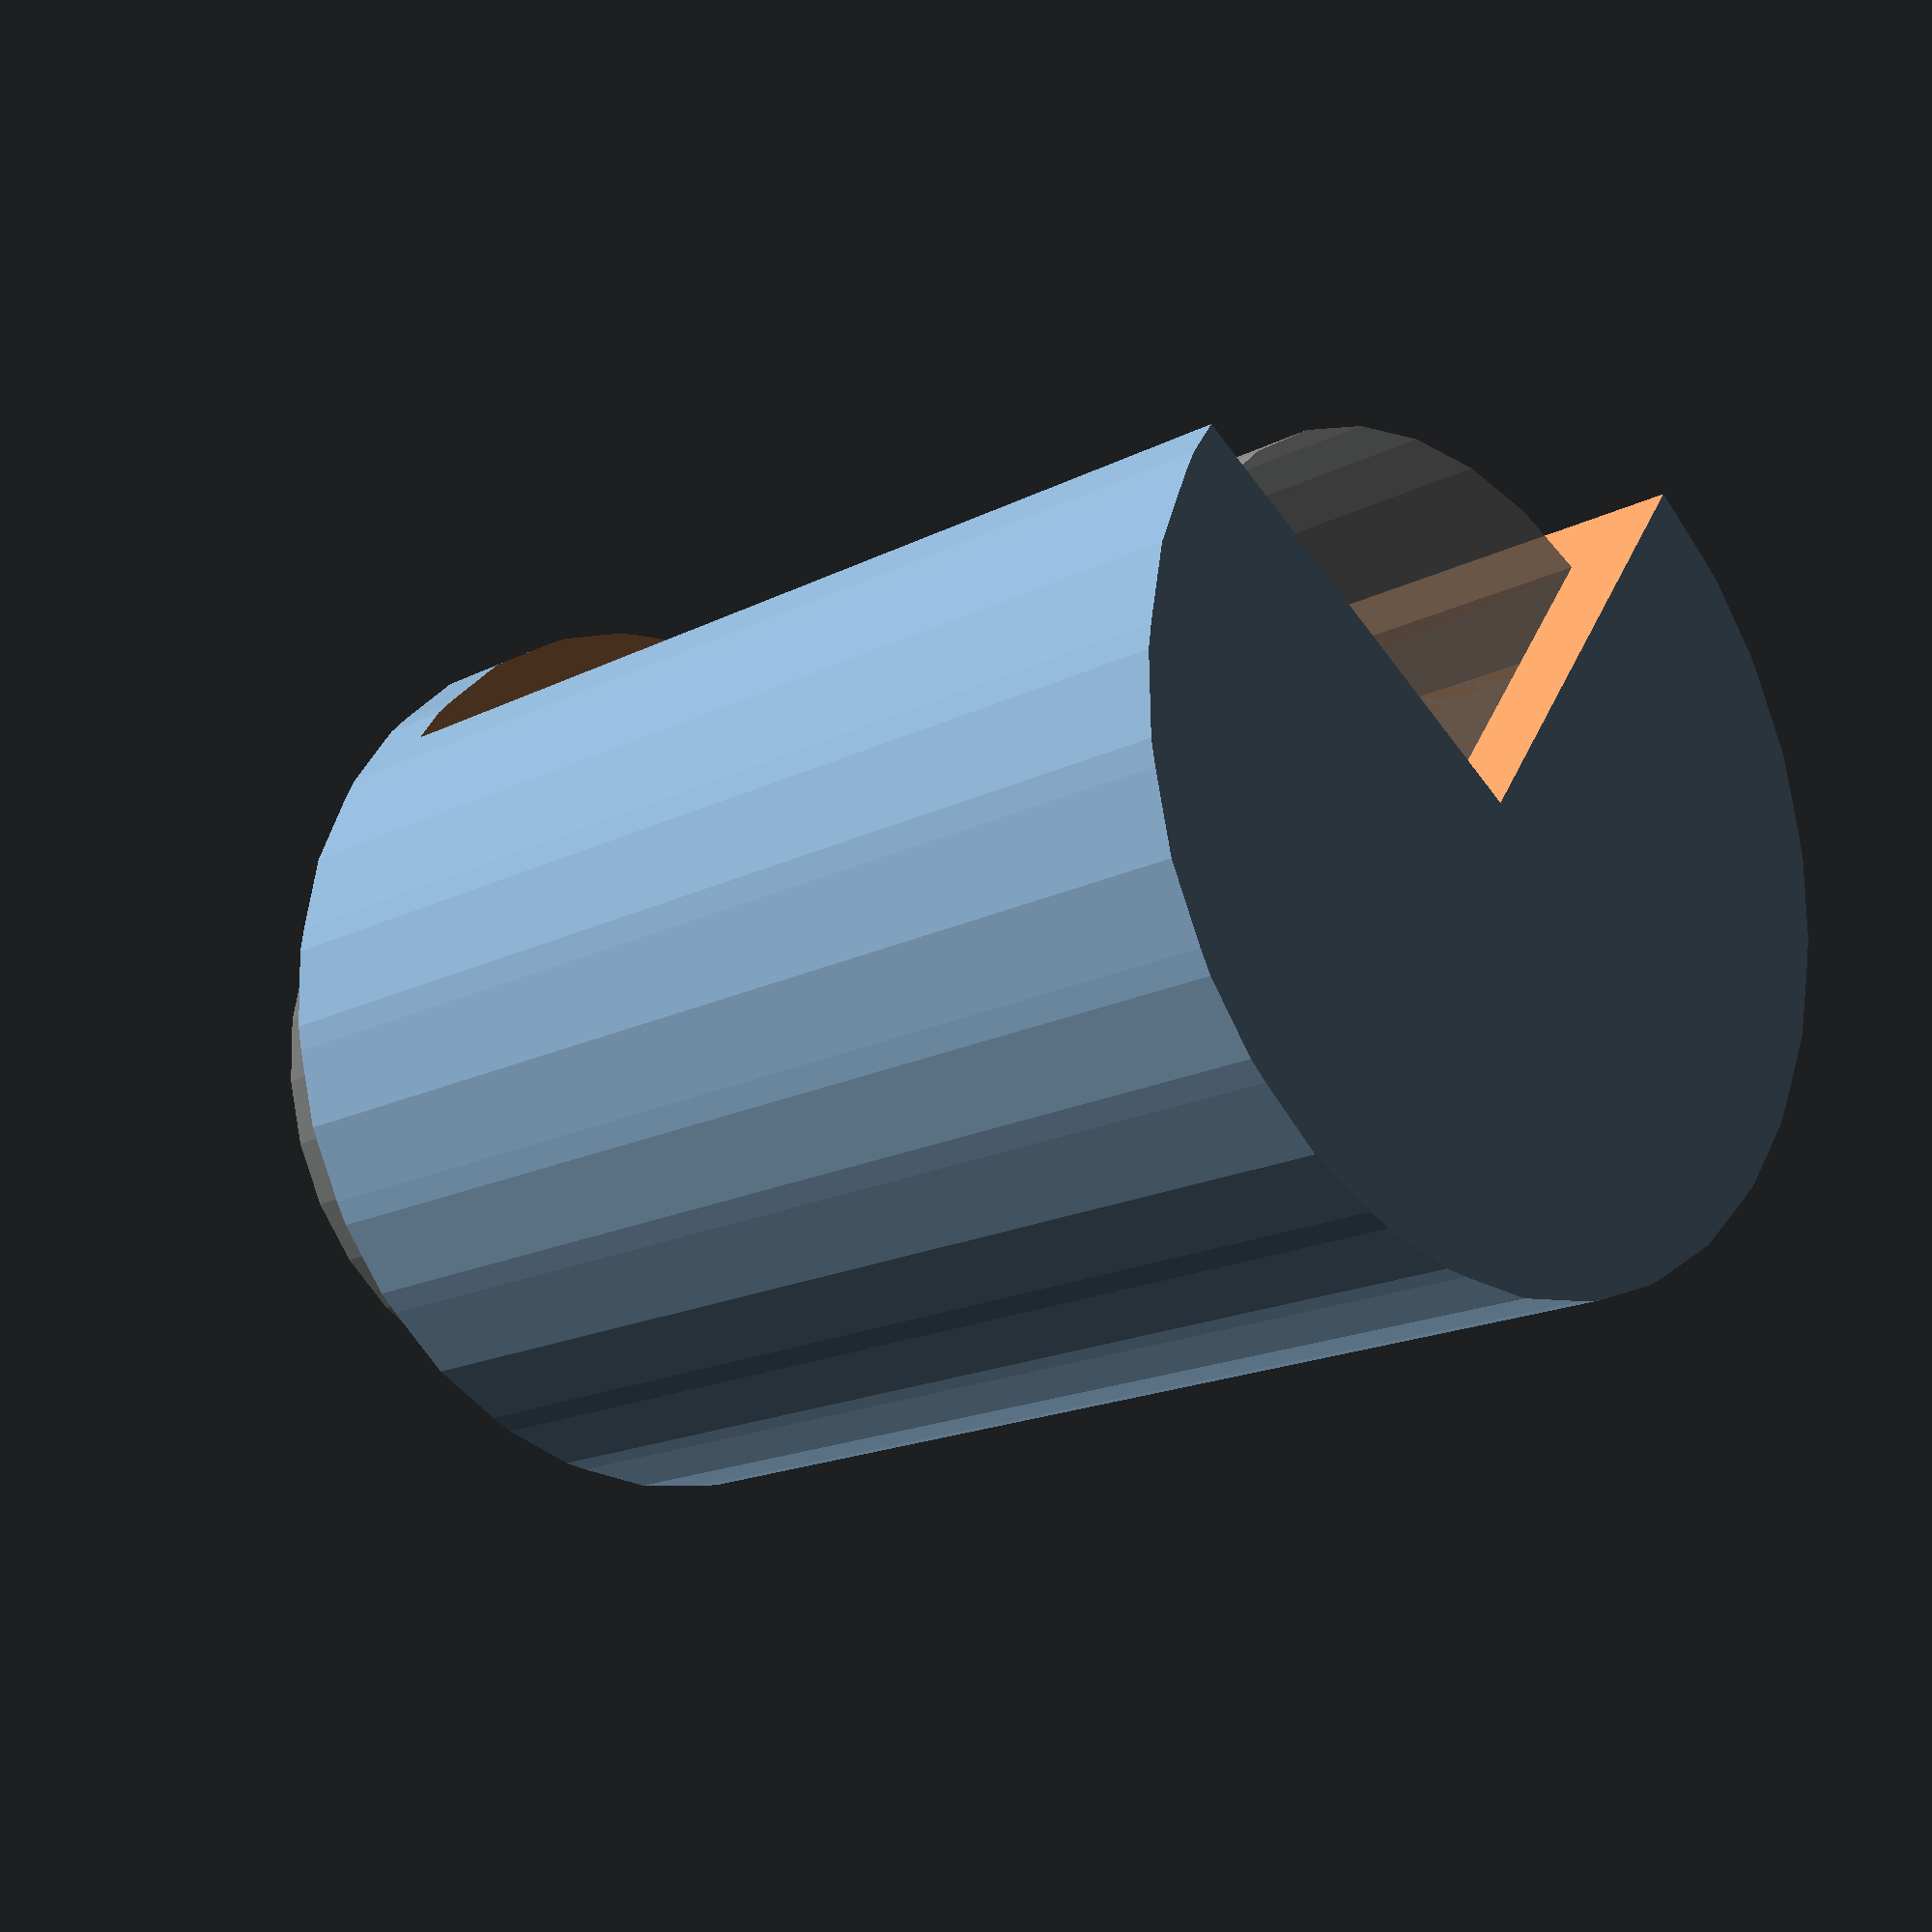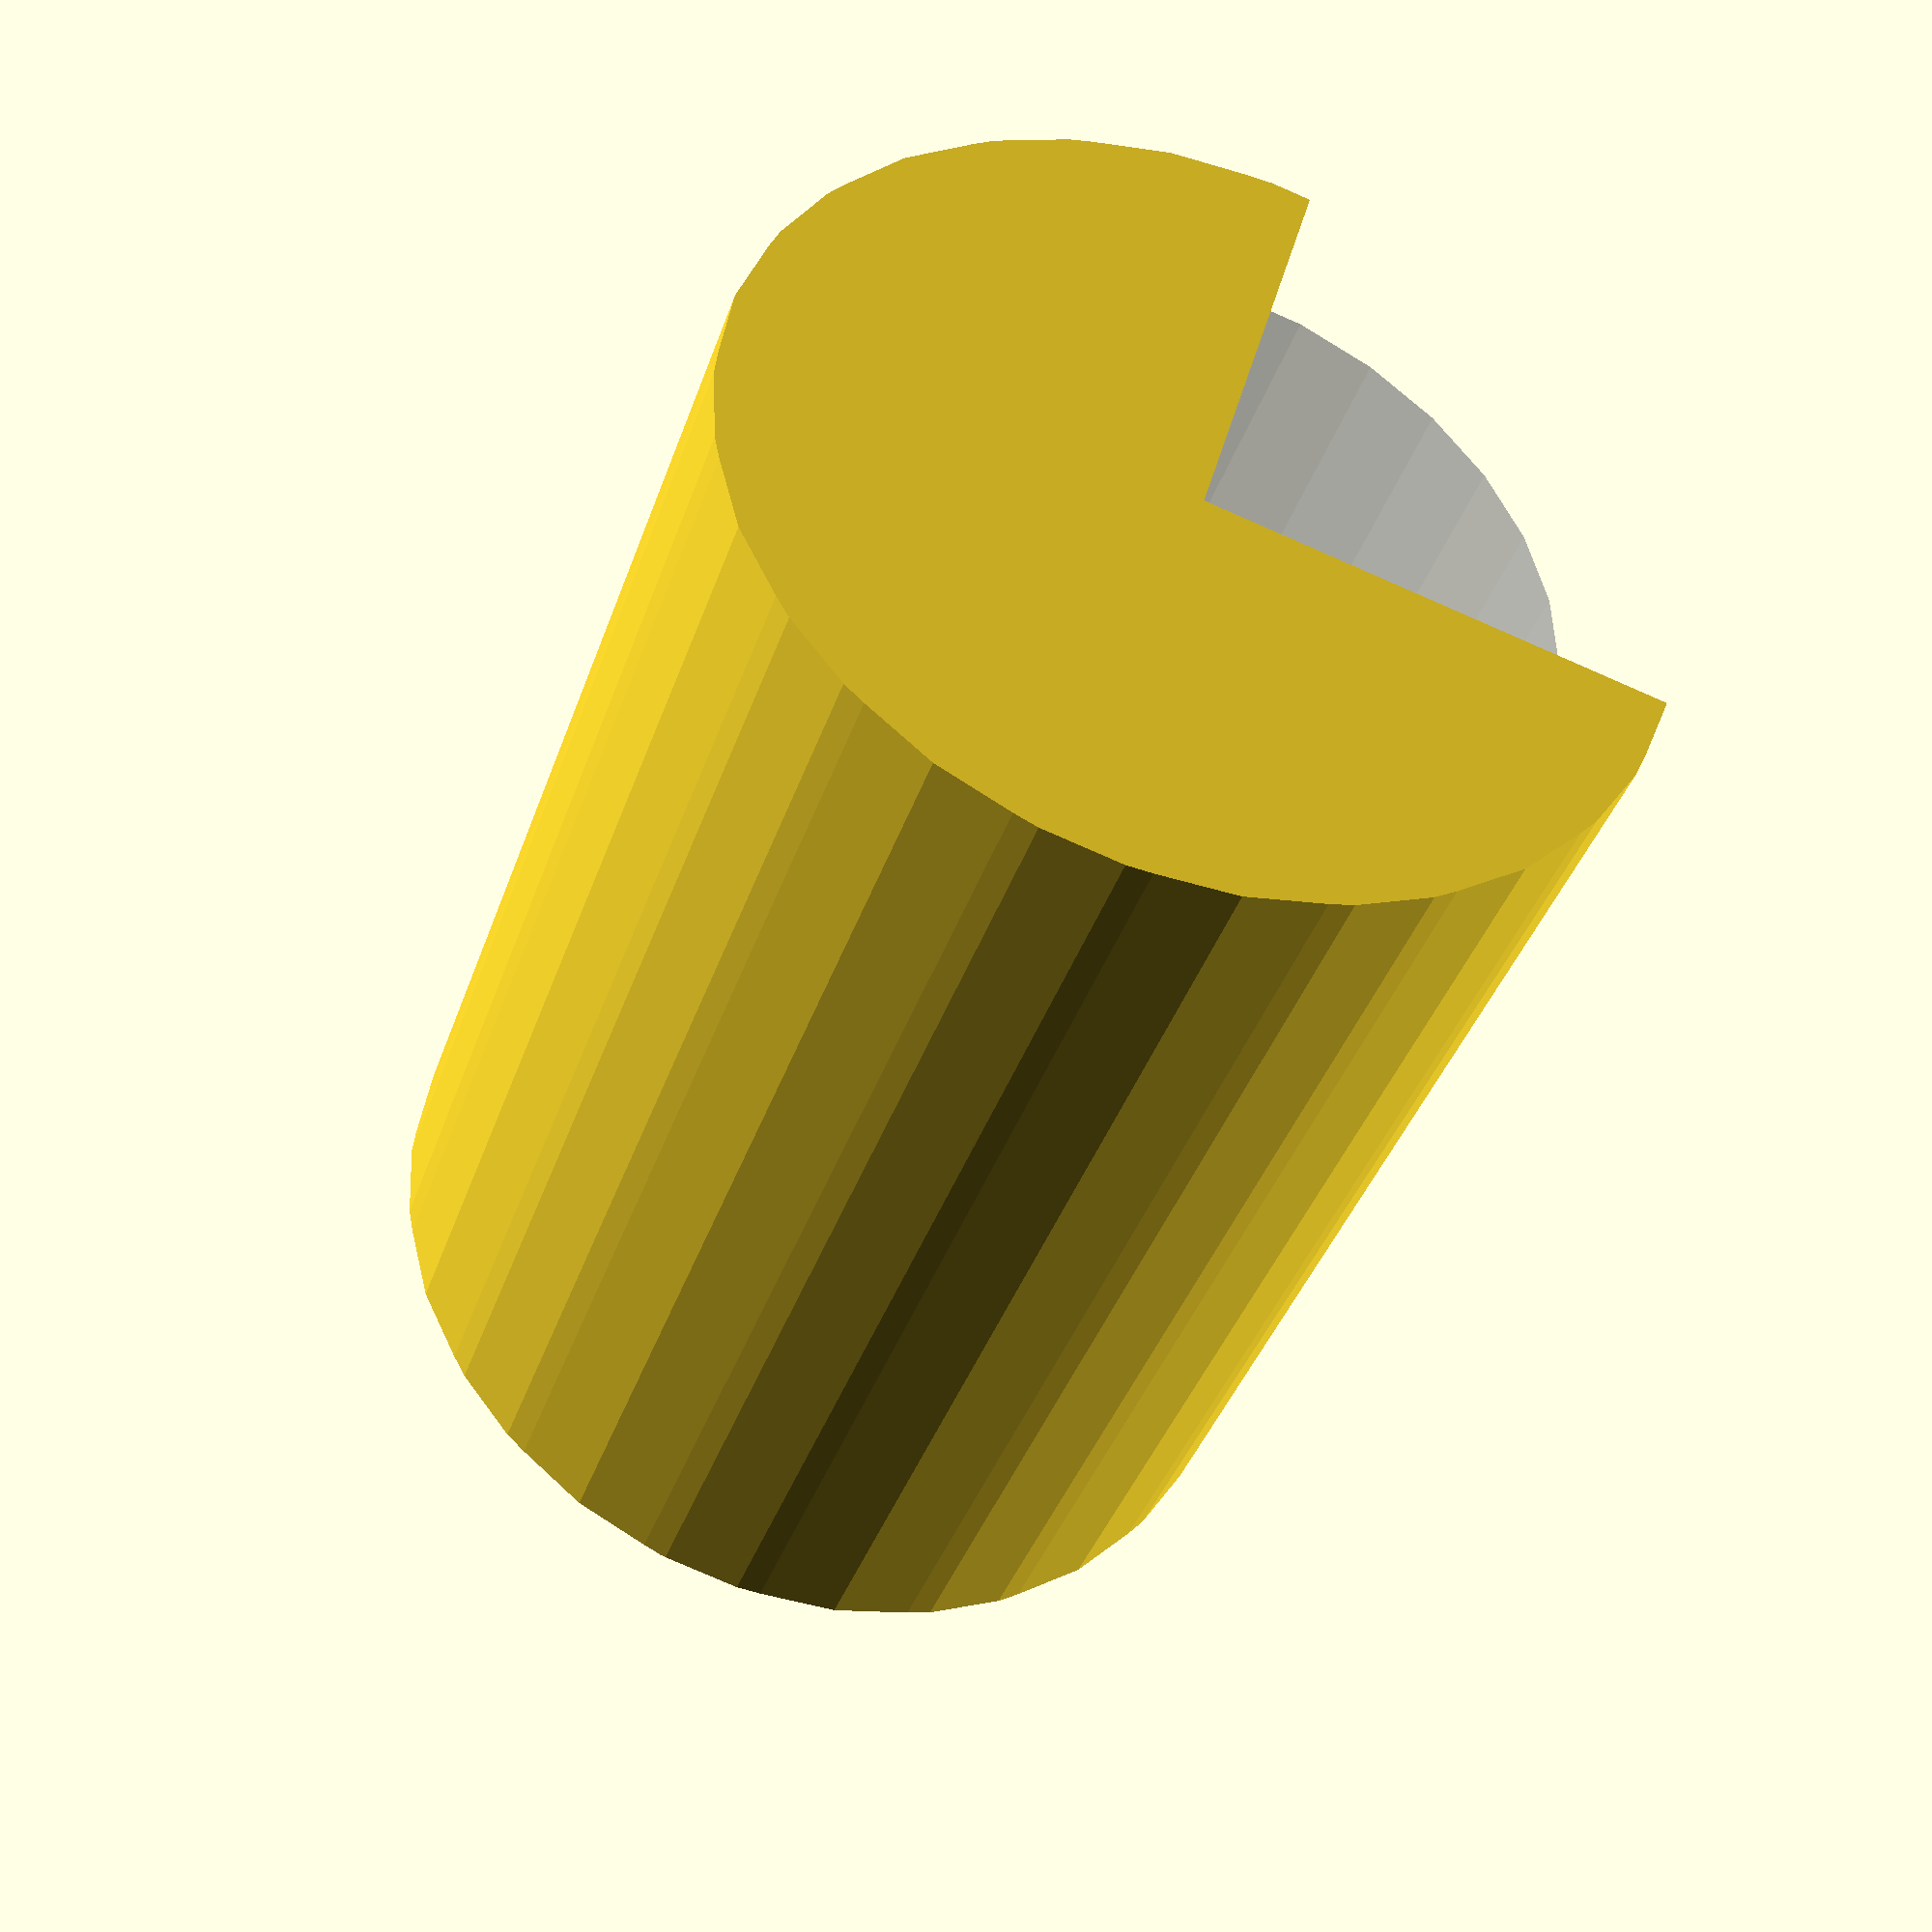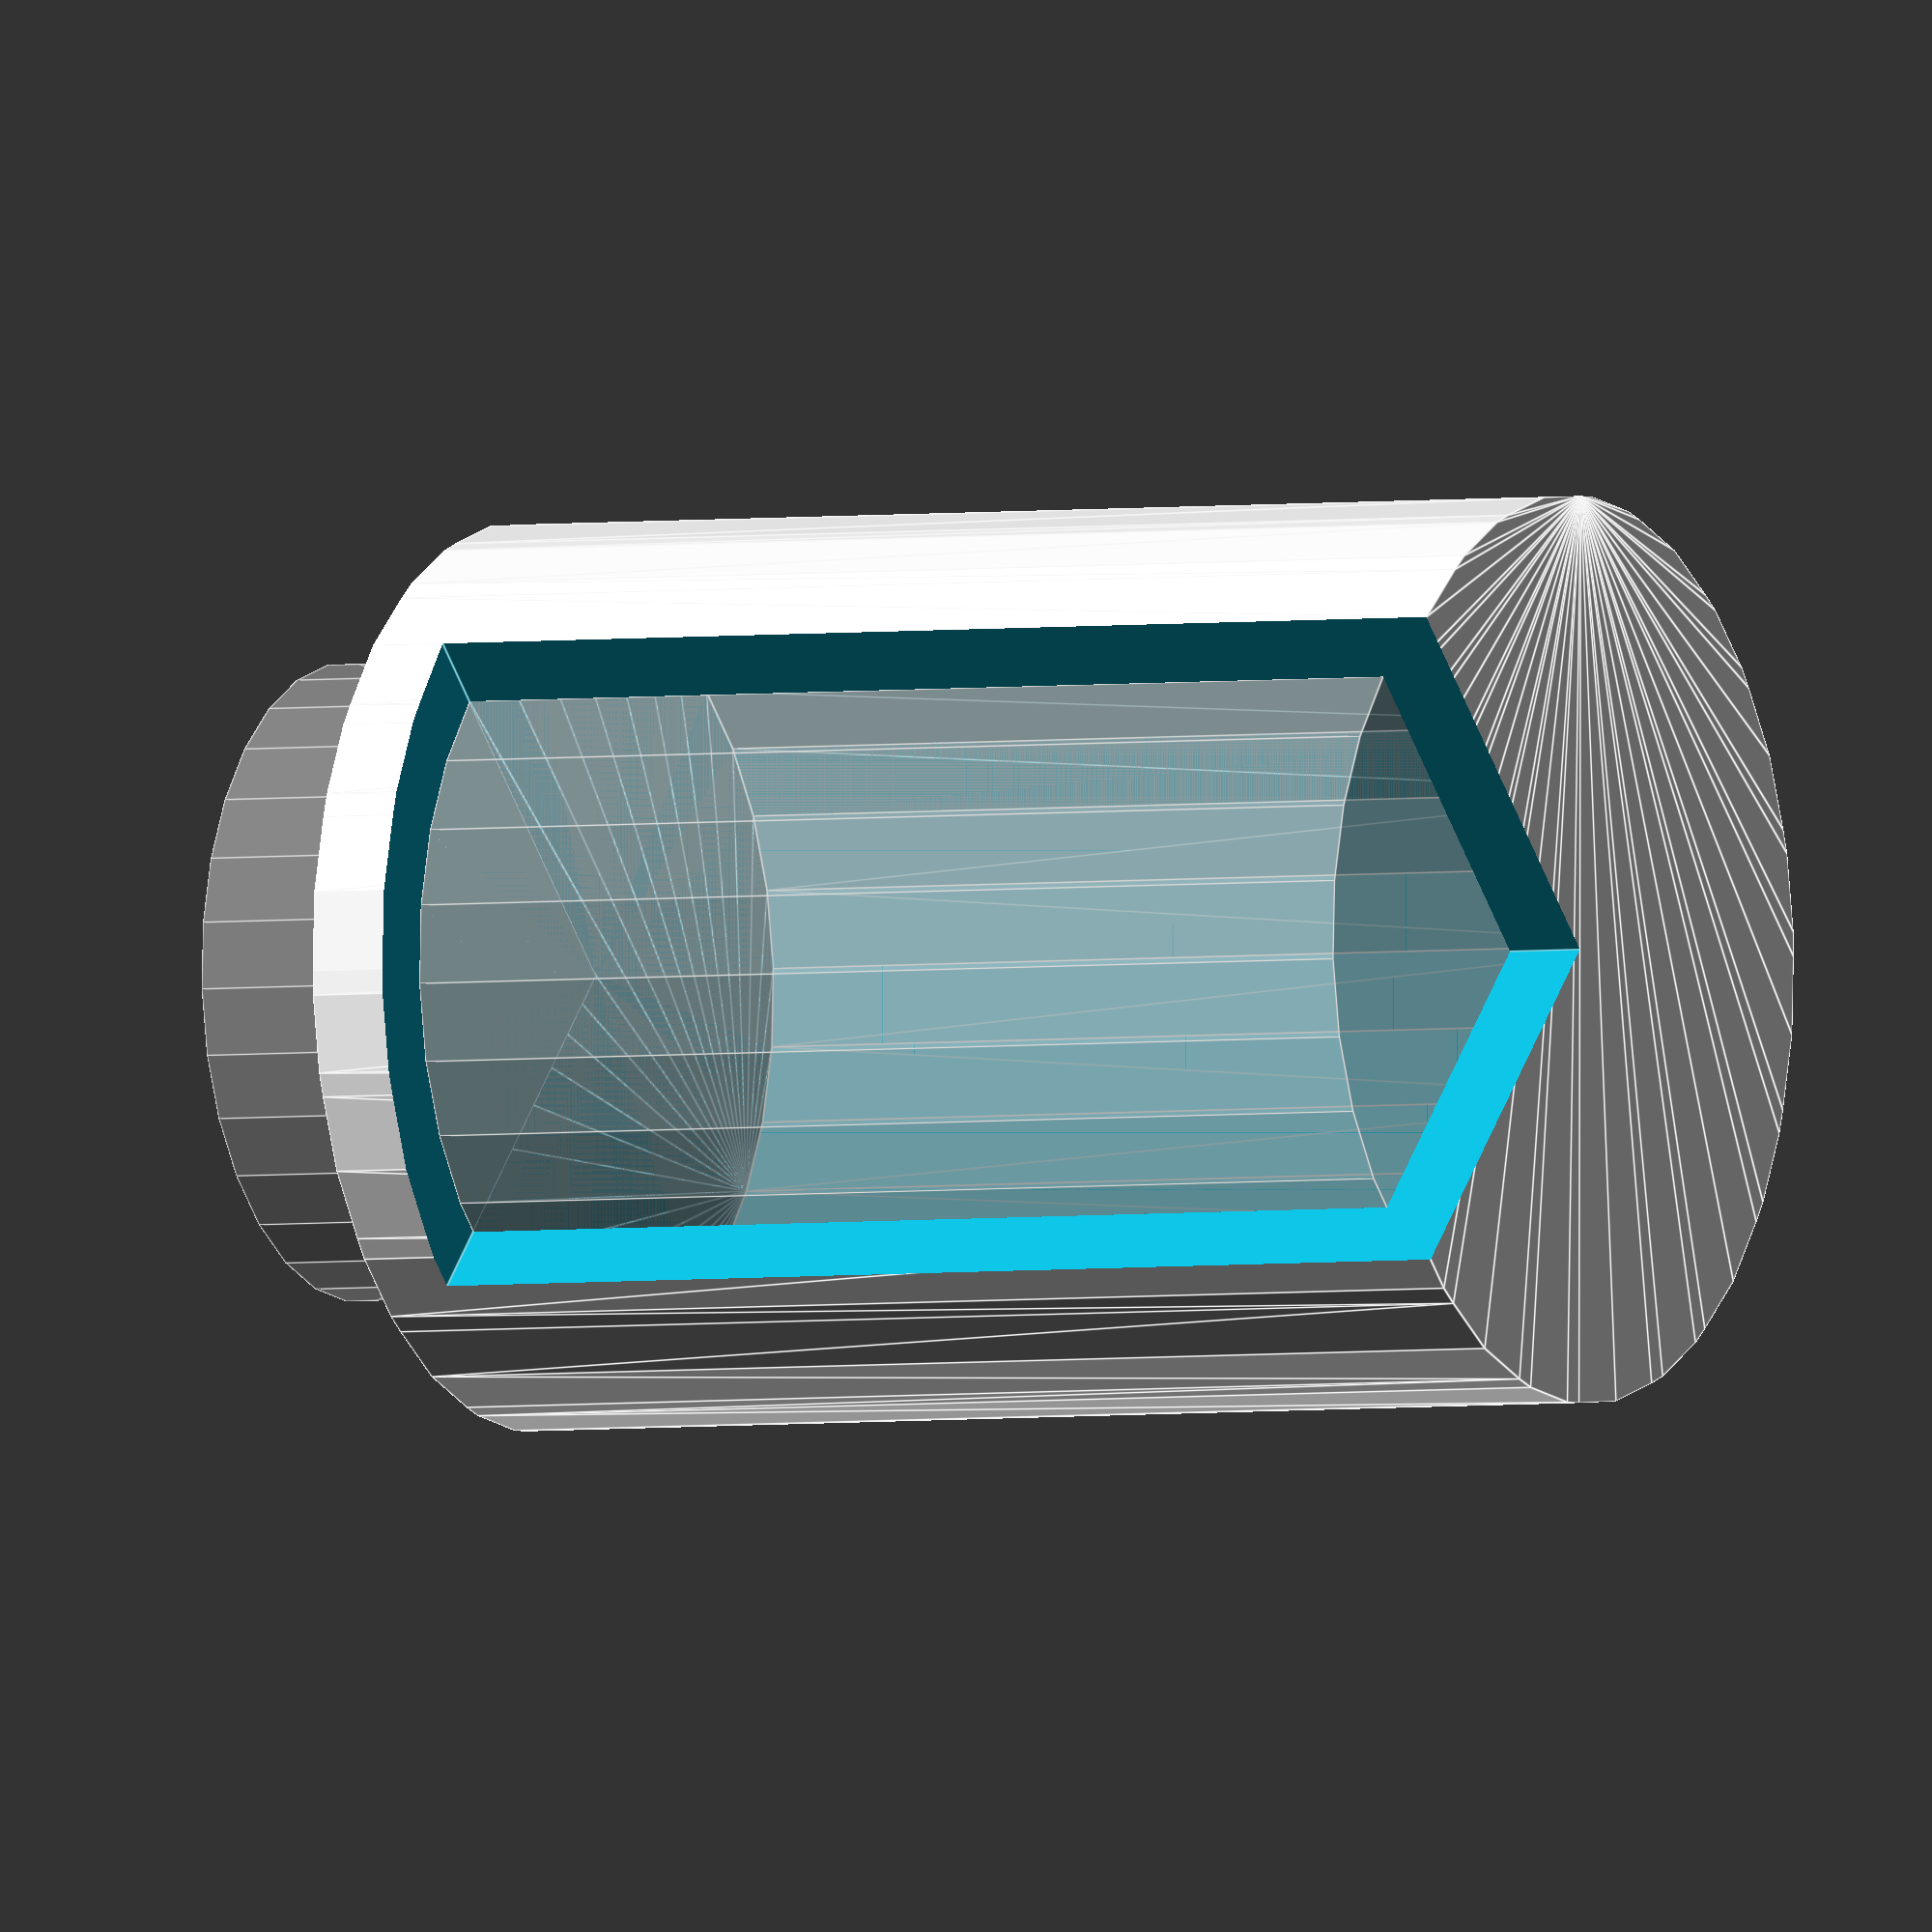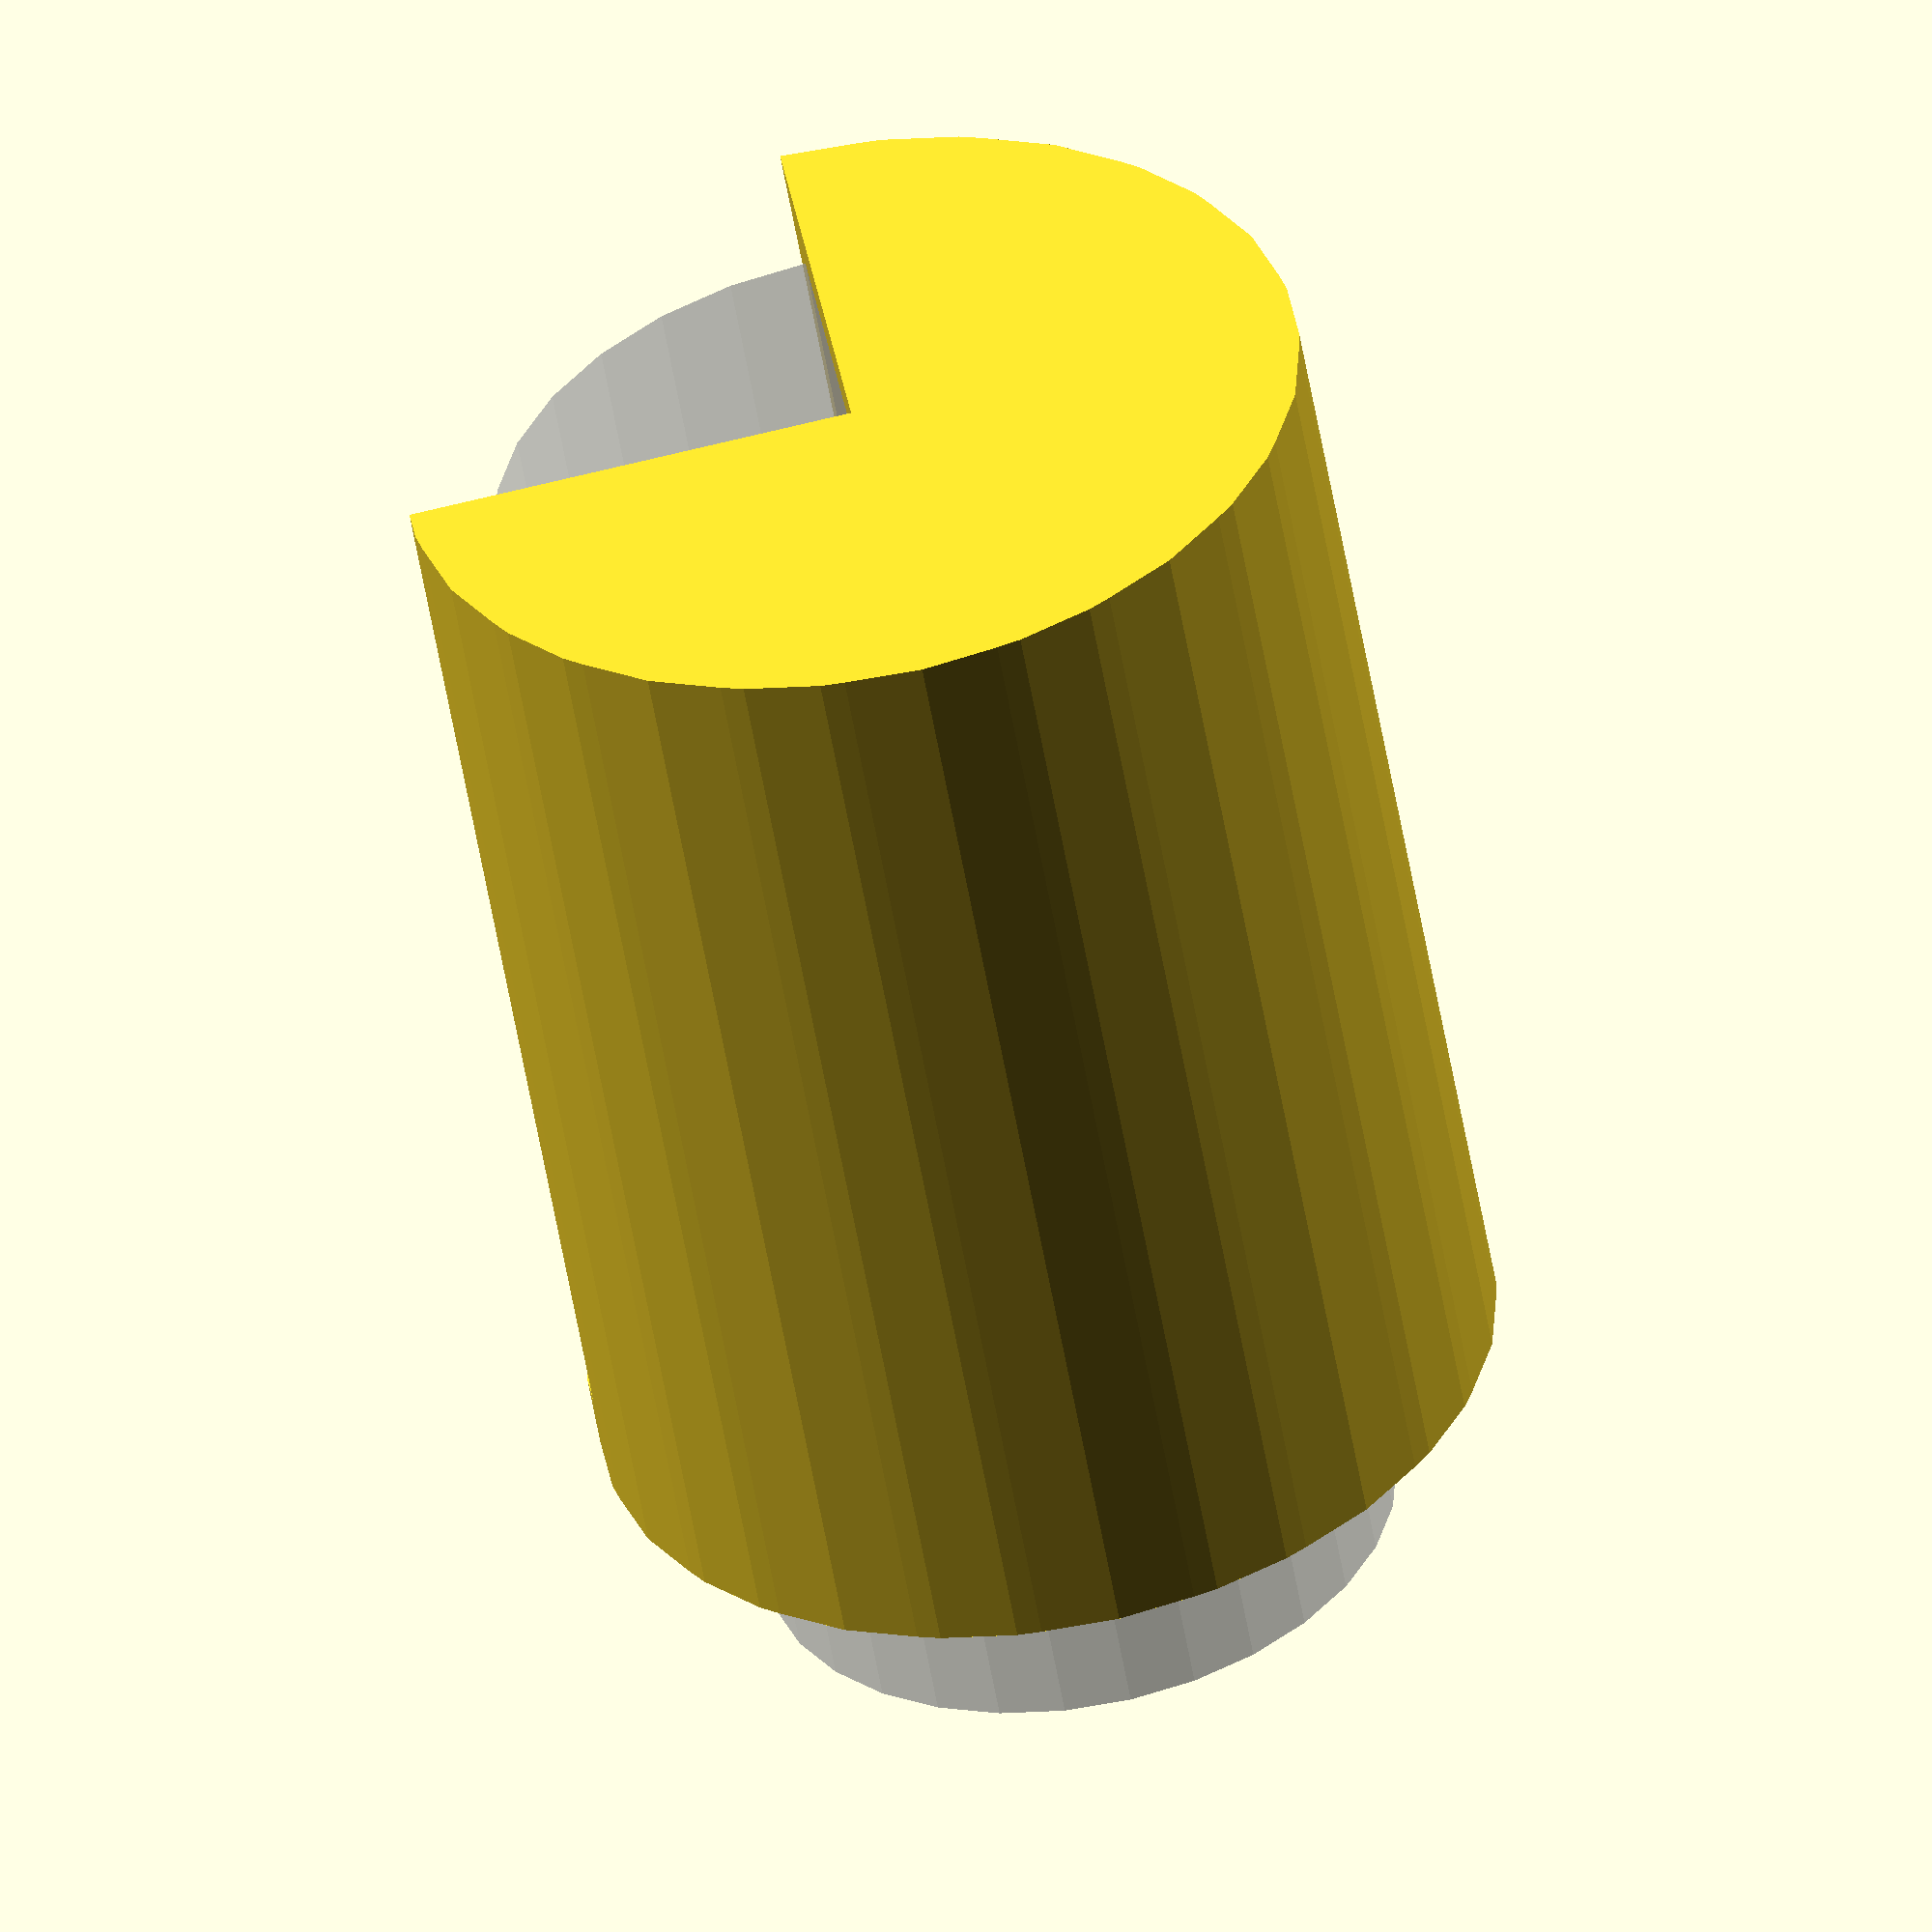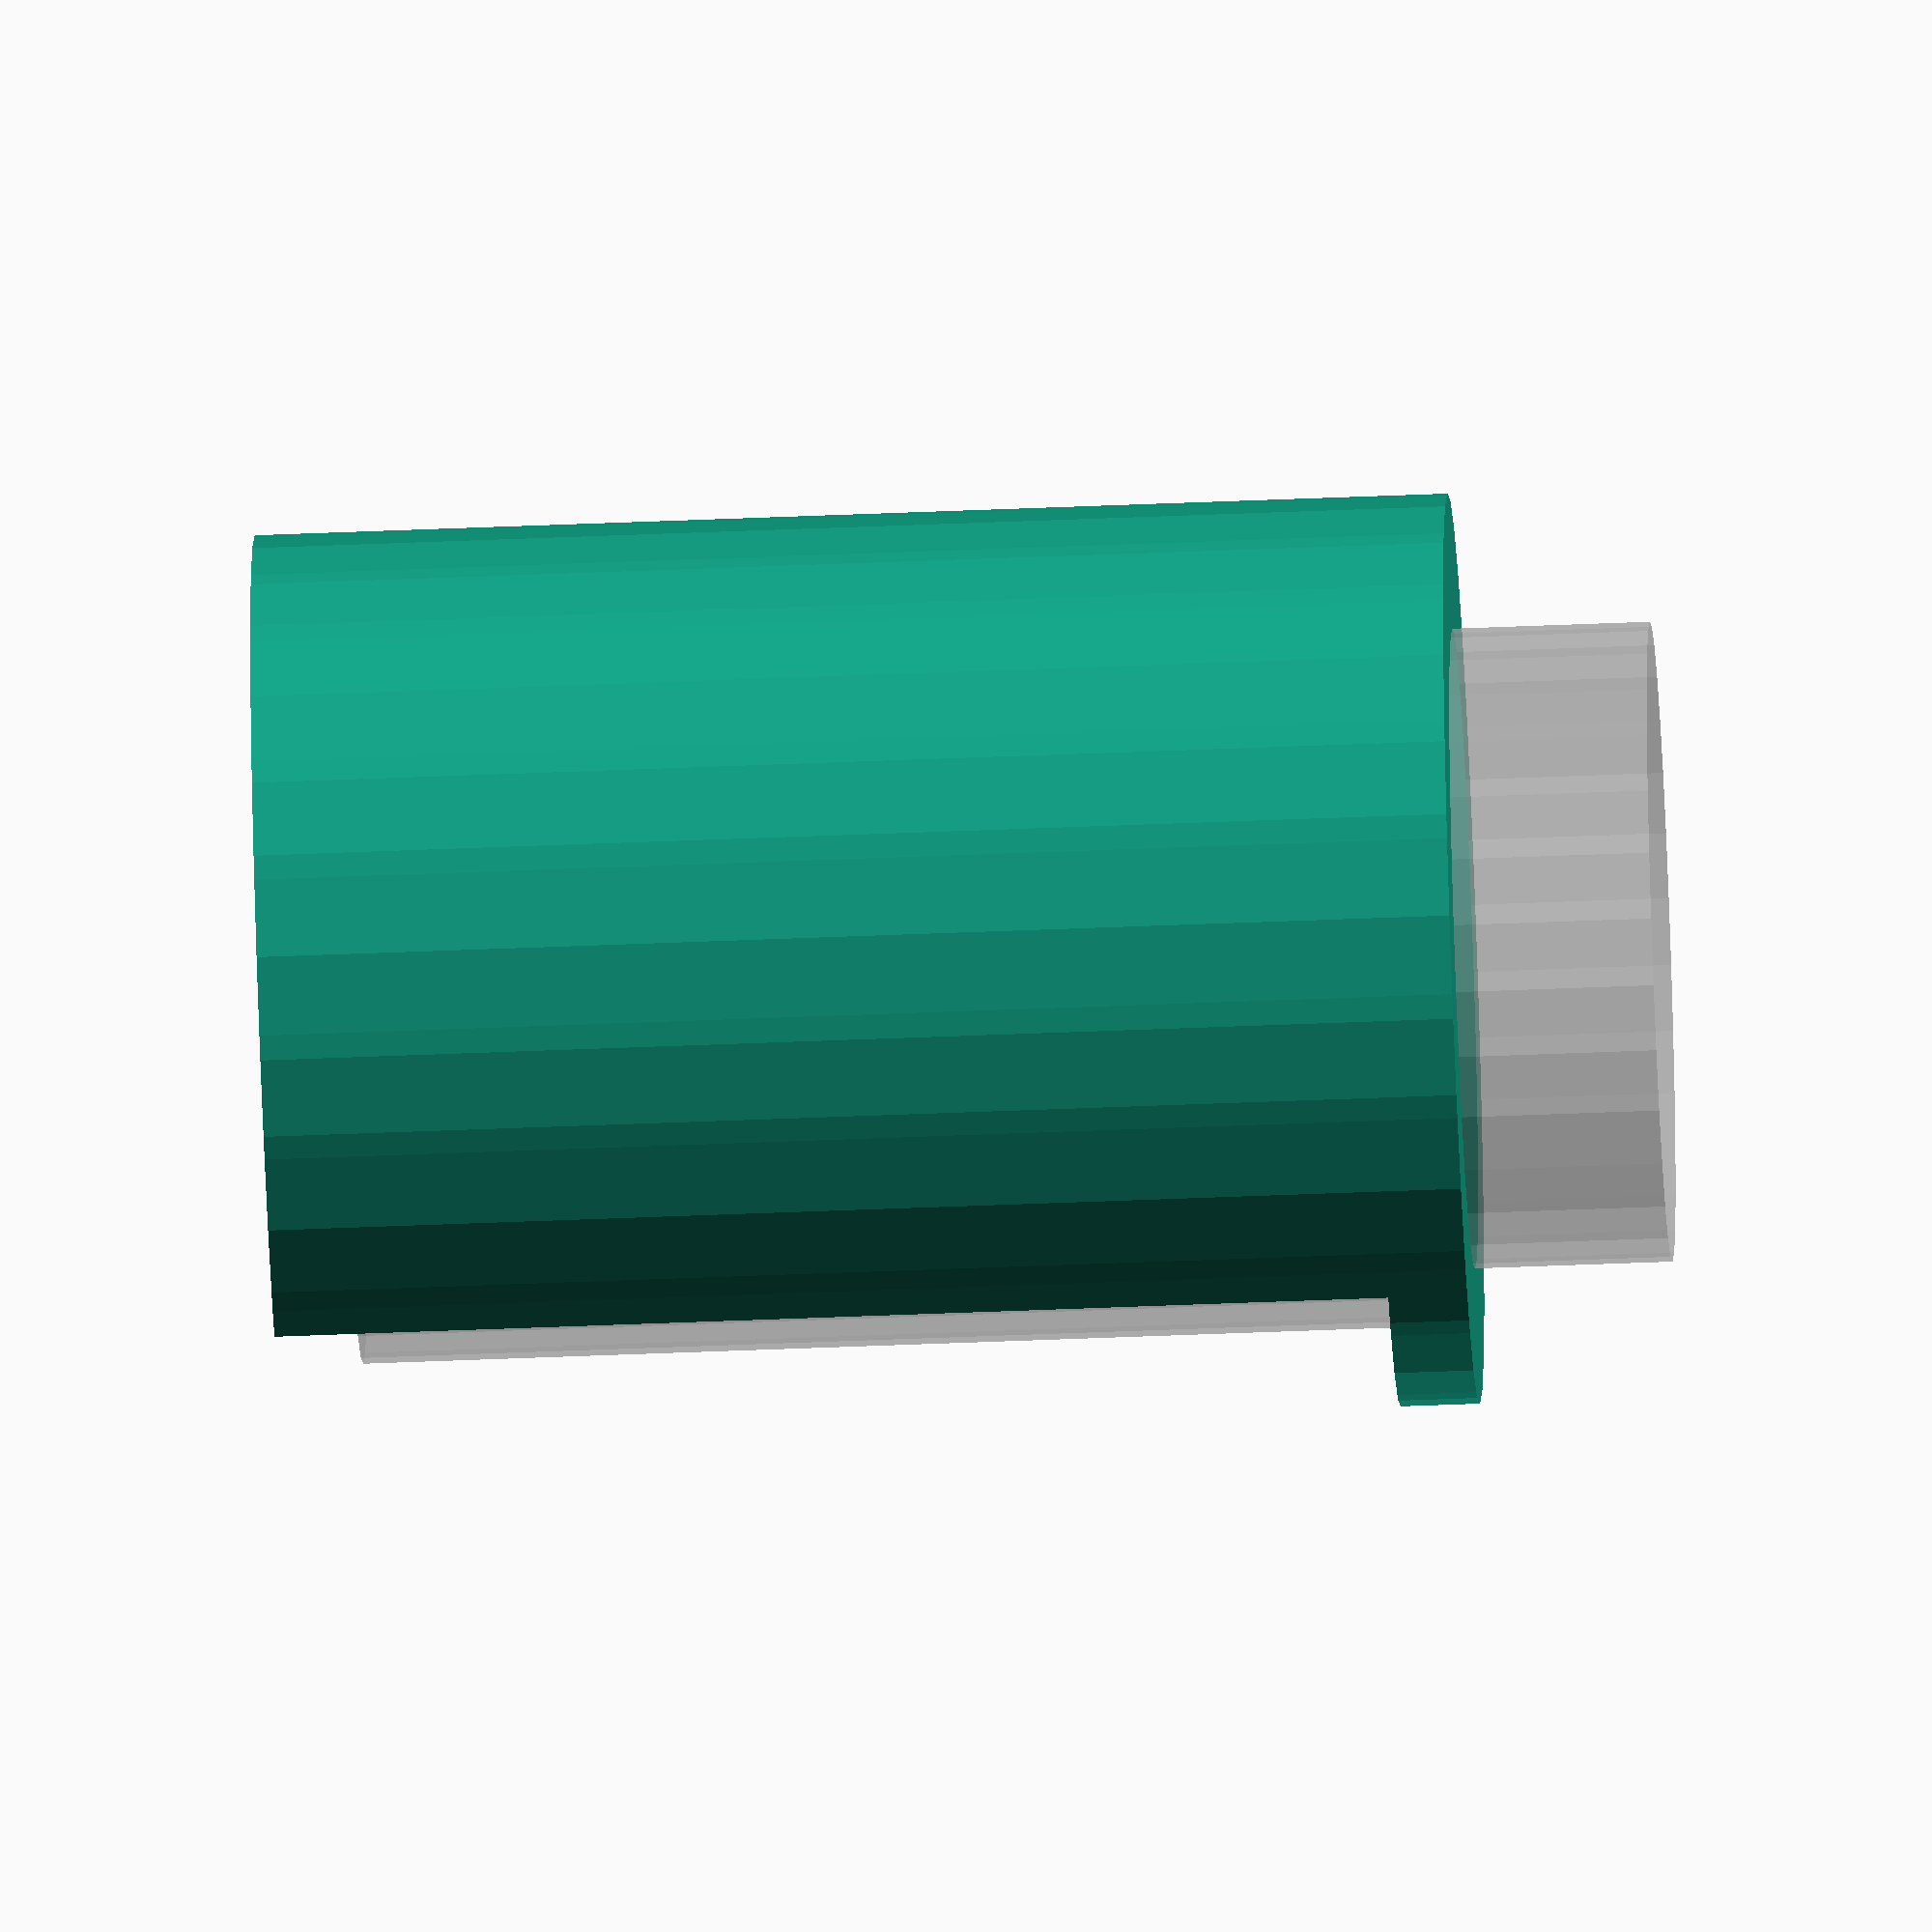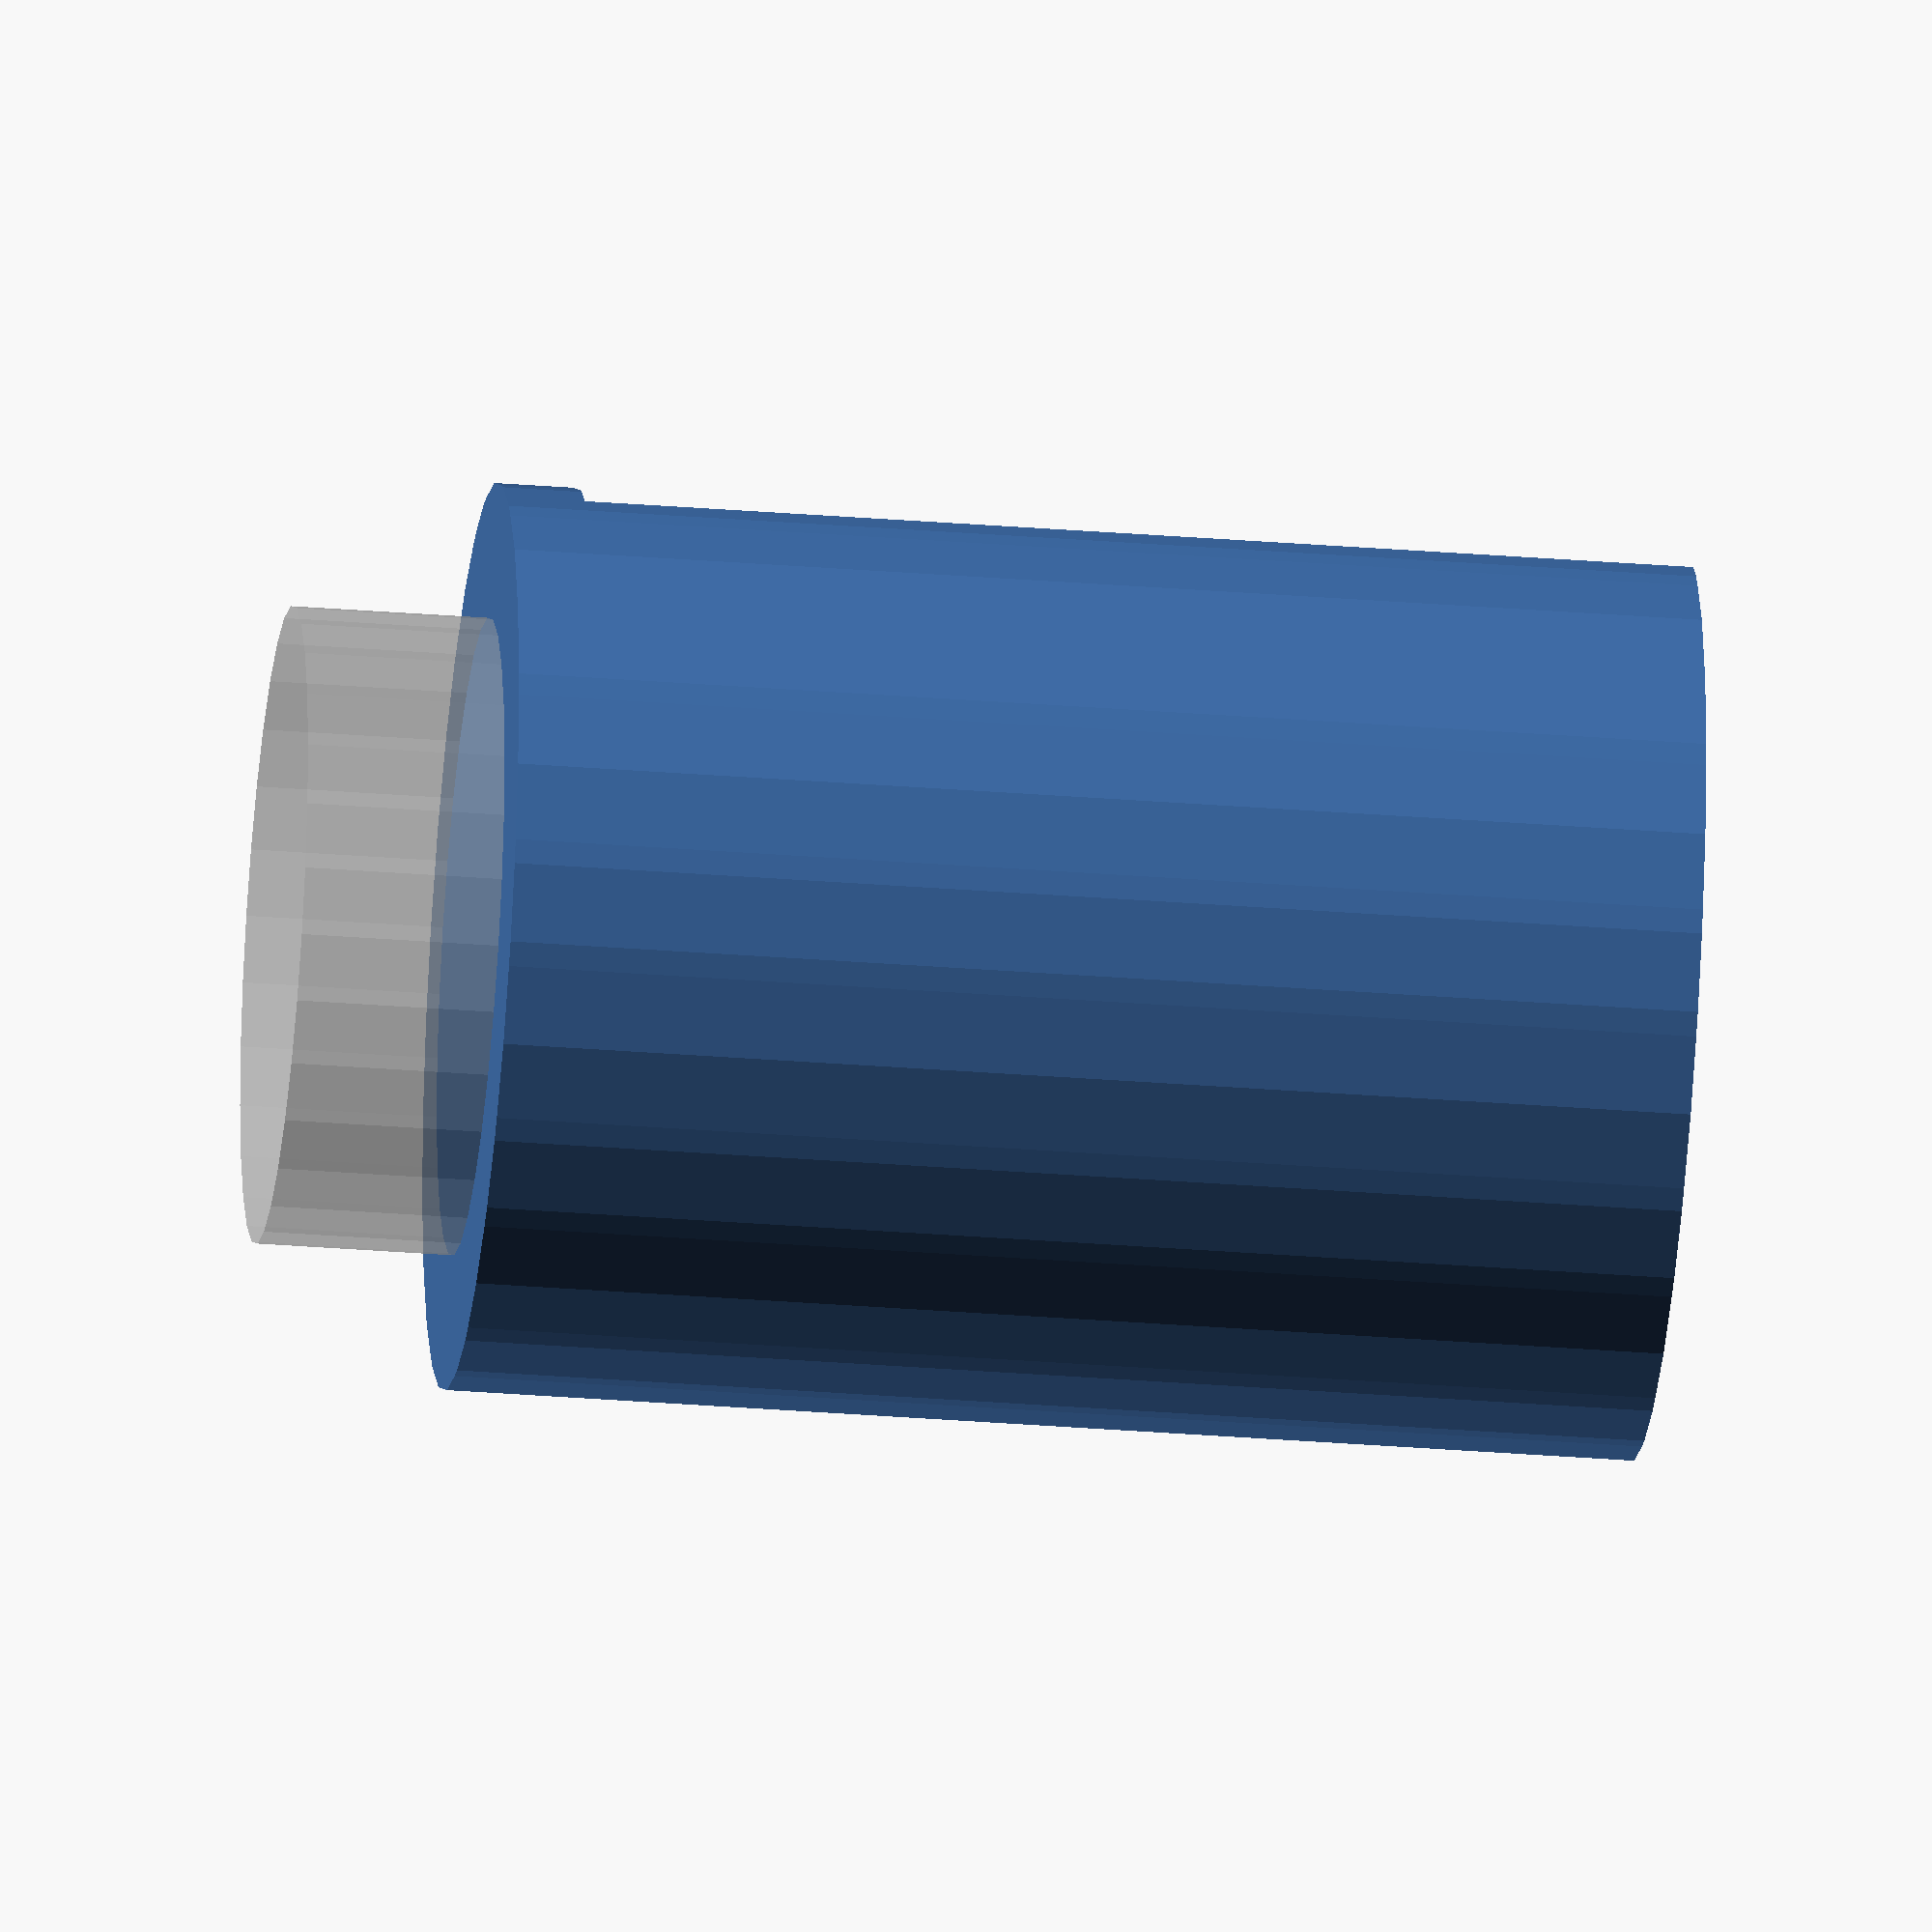
<openscad>
main();


module main() {
    connector_adapter_box() {
        bnc_112420_neg();
        
        trs_neg();
    }
}


// Children are two hollows for connector
module connector_adapter_box() {
    difference() {
        minkowski() {
            cylinder(d=2, h=2, center=true, $fn=20);
            interior_volume() children();
        }
        
        interior_volume() children();

        cube([100, 100, 100]);
    }
    
    %union() {
            children(0);
            
            rotate([180, 0, 0])
            children(1);
    }
        
    module interior_volume() {
        hull() {
            children(0);
            
            rotate([180, 0, 0])
            children(1);
        }
    }
}


// Amphenol 112420 per https://www.amphenolrf.com/112420.html
module bnc_112420_neg() {
    thread_length = 8.8;
    solder_cup_length = 4.3;
    
    // thread clearance
    // TODO ensure tooth-biting fit
    cylinder(d=3/8 * 25.4, h=thread_length + solder_cup_length, $fn=30);
}

// LJE0352-4R per http://www.fk-industrie.de/downloads/LJE0352s.pdf
module trs_neg() {
    // thread area
    cylinder(d=8.1, h=3.5, $fn=30);
}
</openscad>
<views>
elev=17.0 azim=304.7 roll=316.2 proj=p view=solid
elev=218.9 azim=195.6 roll=197.8 proj=p view=wireframe
elev=182.9 azim=44.3 roll=241.9 proj=o view=edges
elev=53.7 azim=260.9 roll=9.5 proj=o view=wireframe
elev=230.4 azim=10.2 roll=87.4 proj=o view=solid
elev=33.8 azim=312.7 roll=263.9 proj=o view=wireframe
</views>
